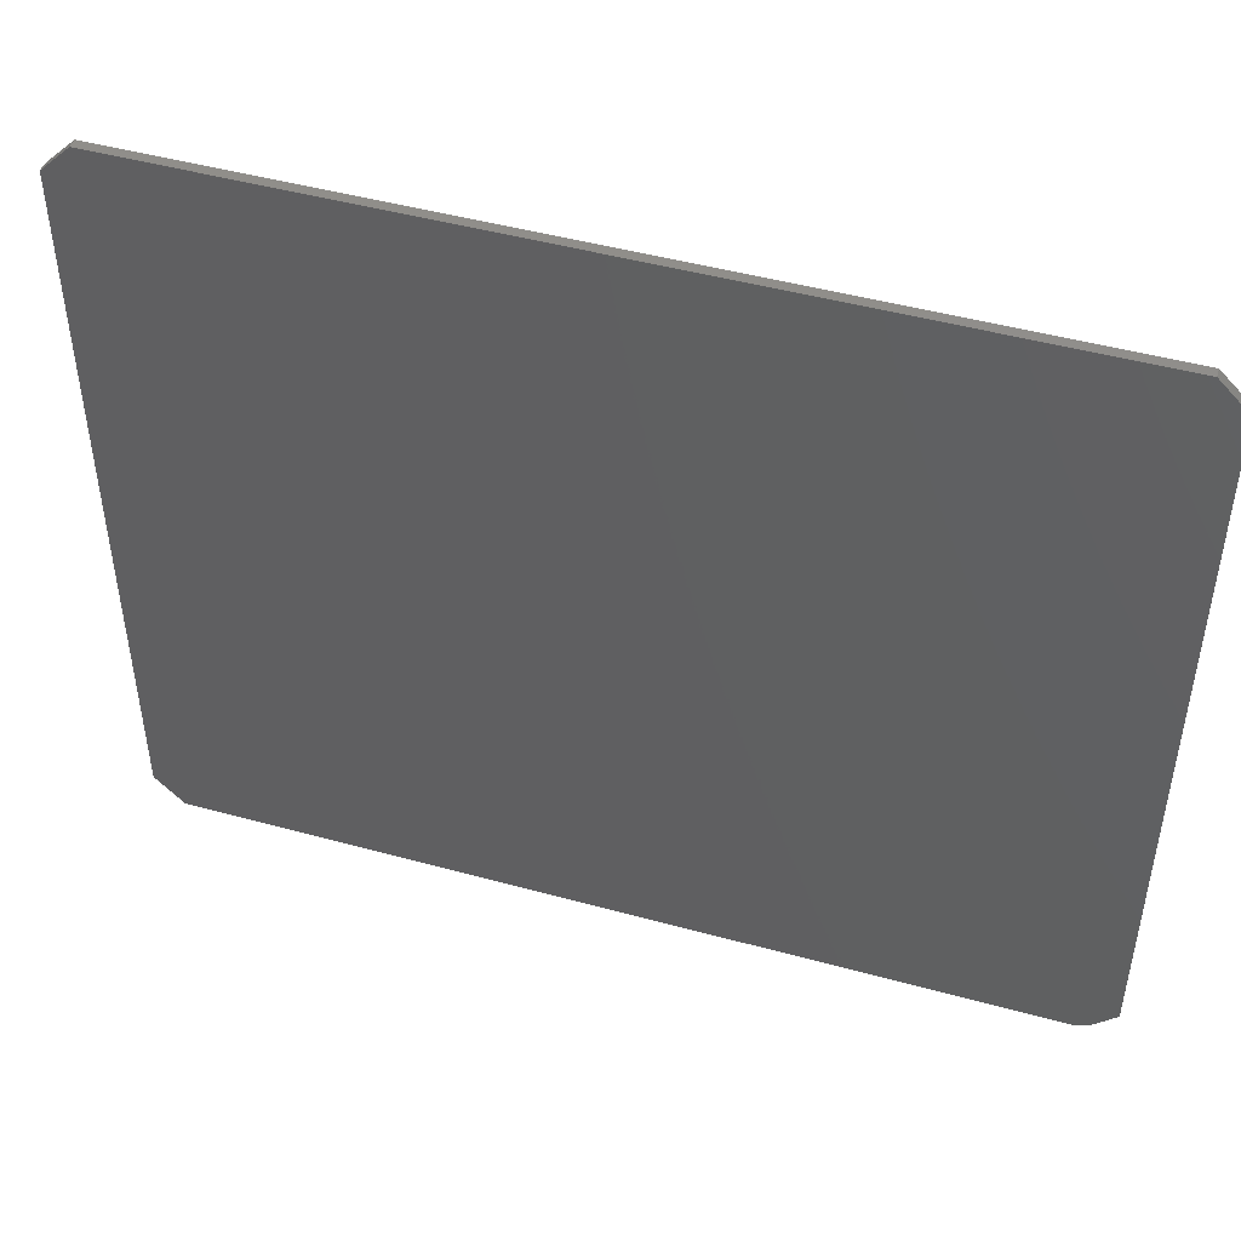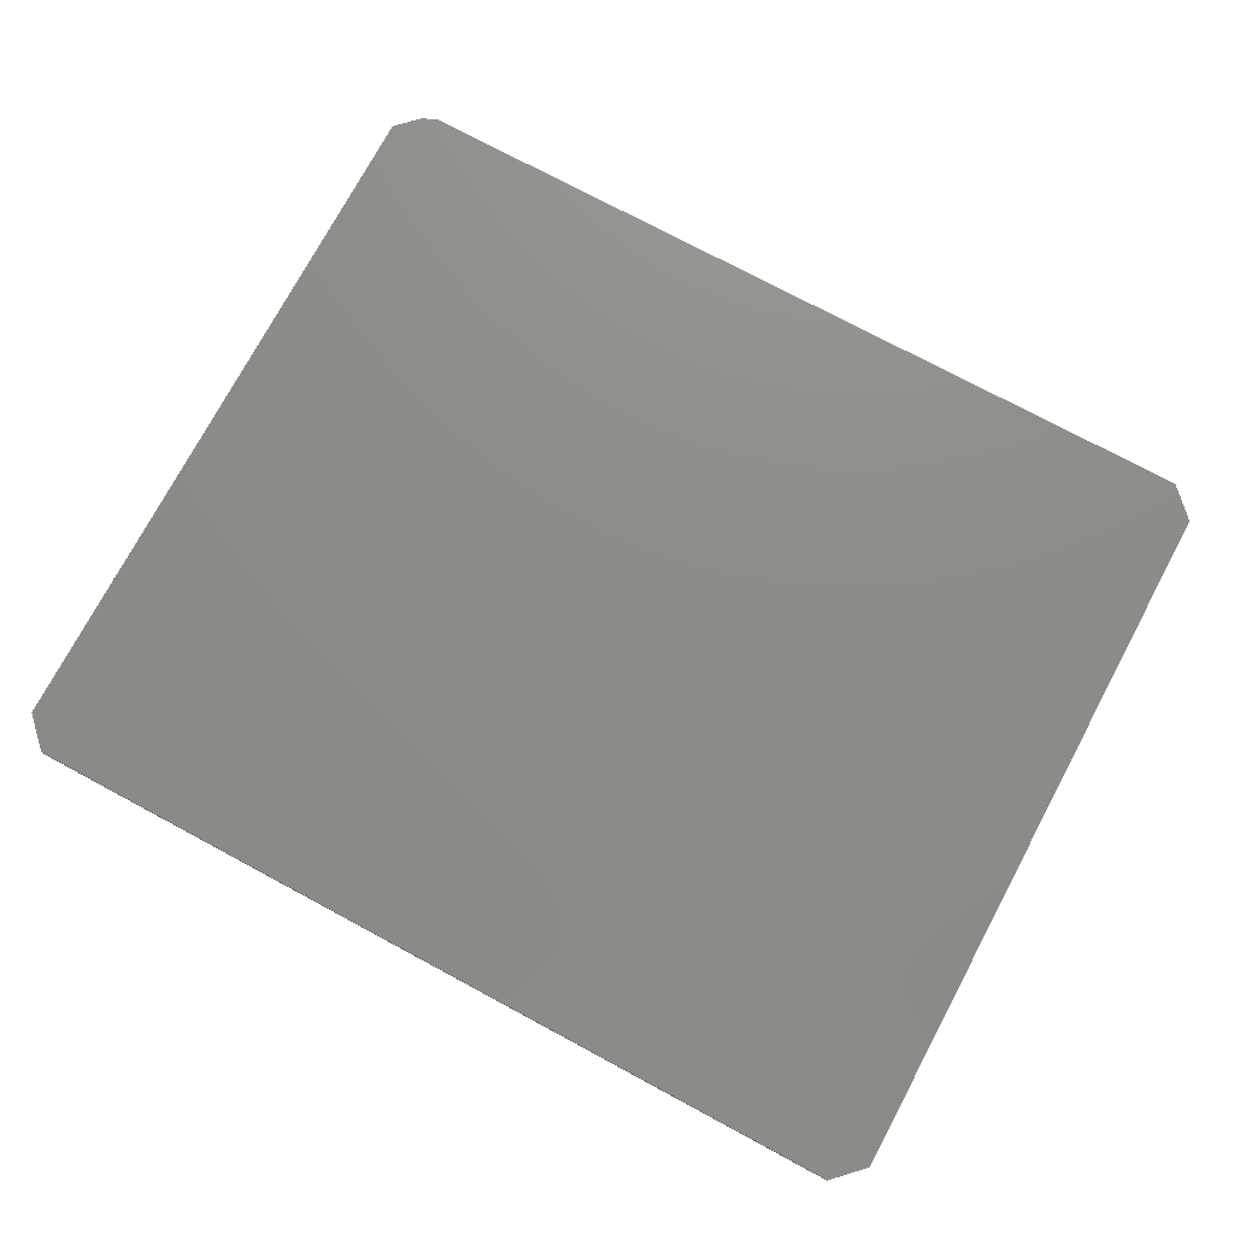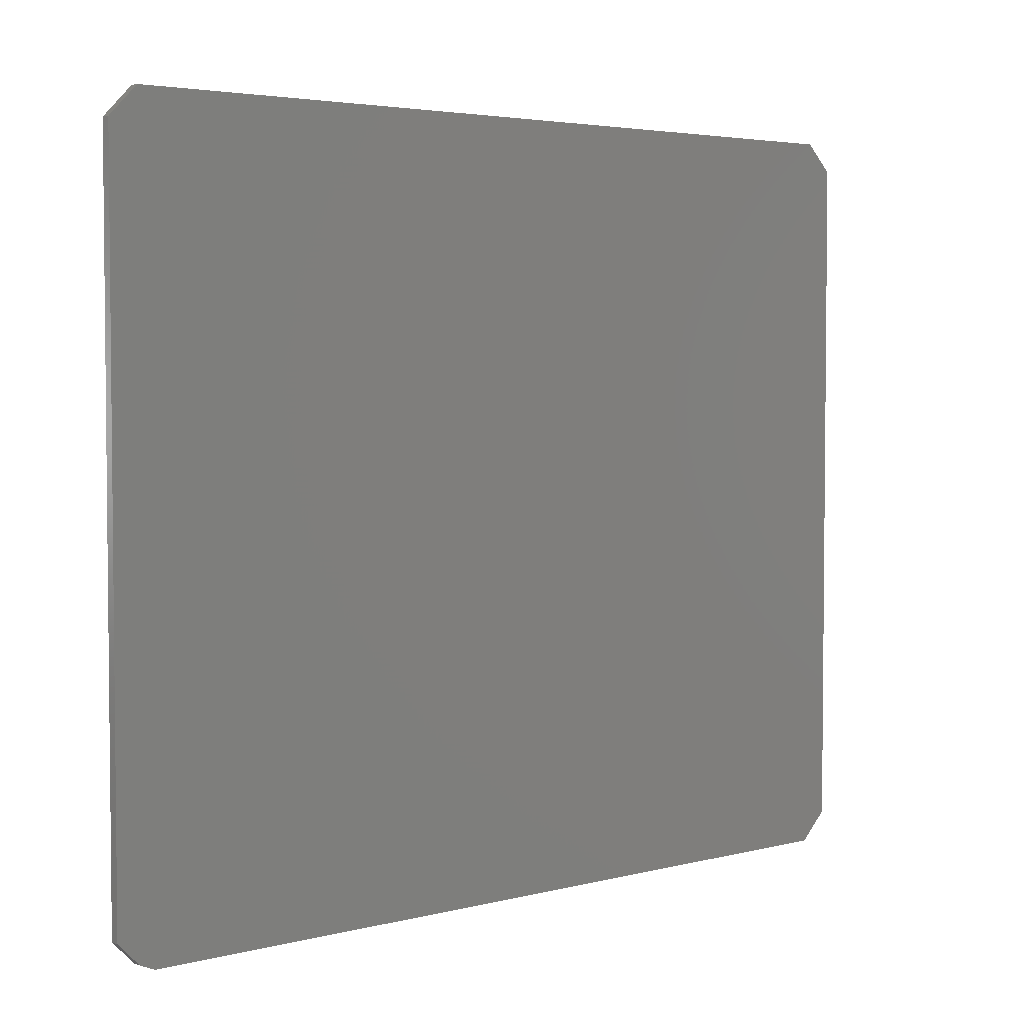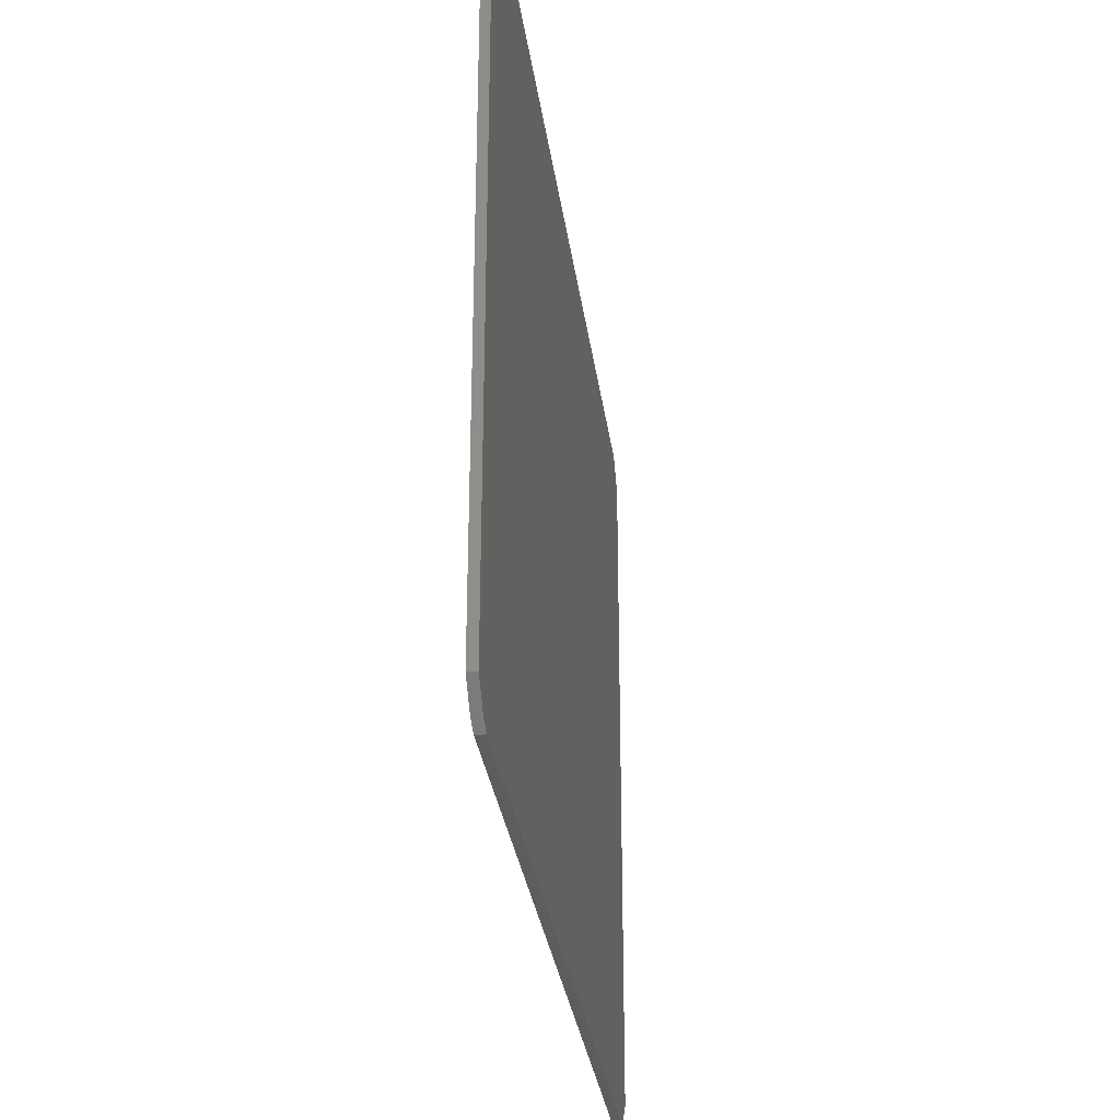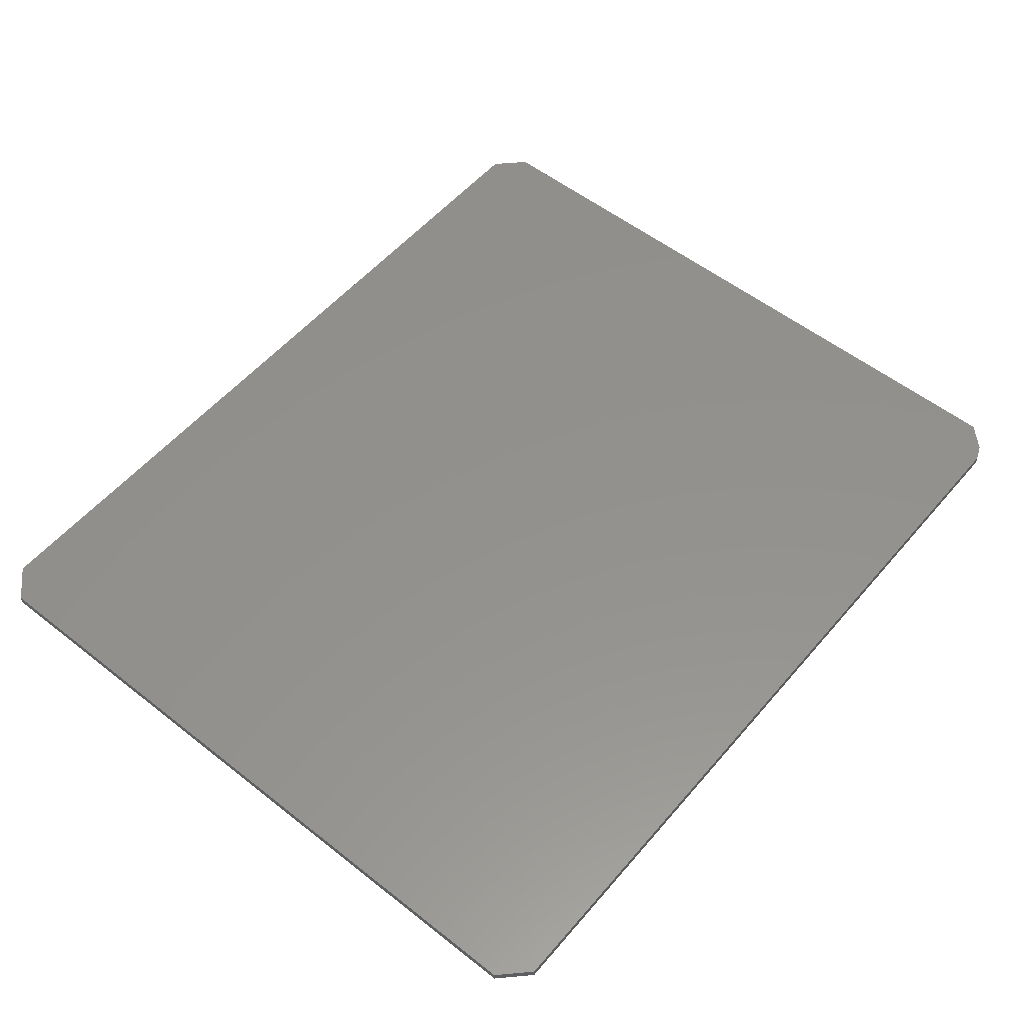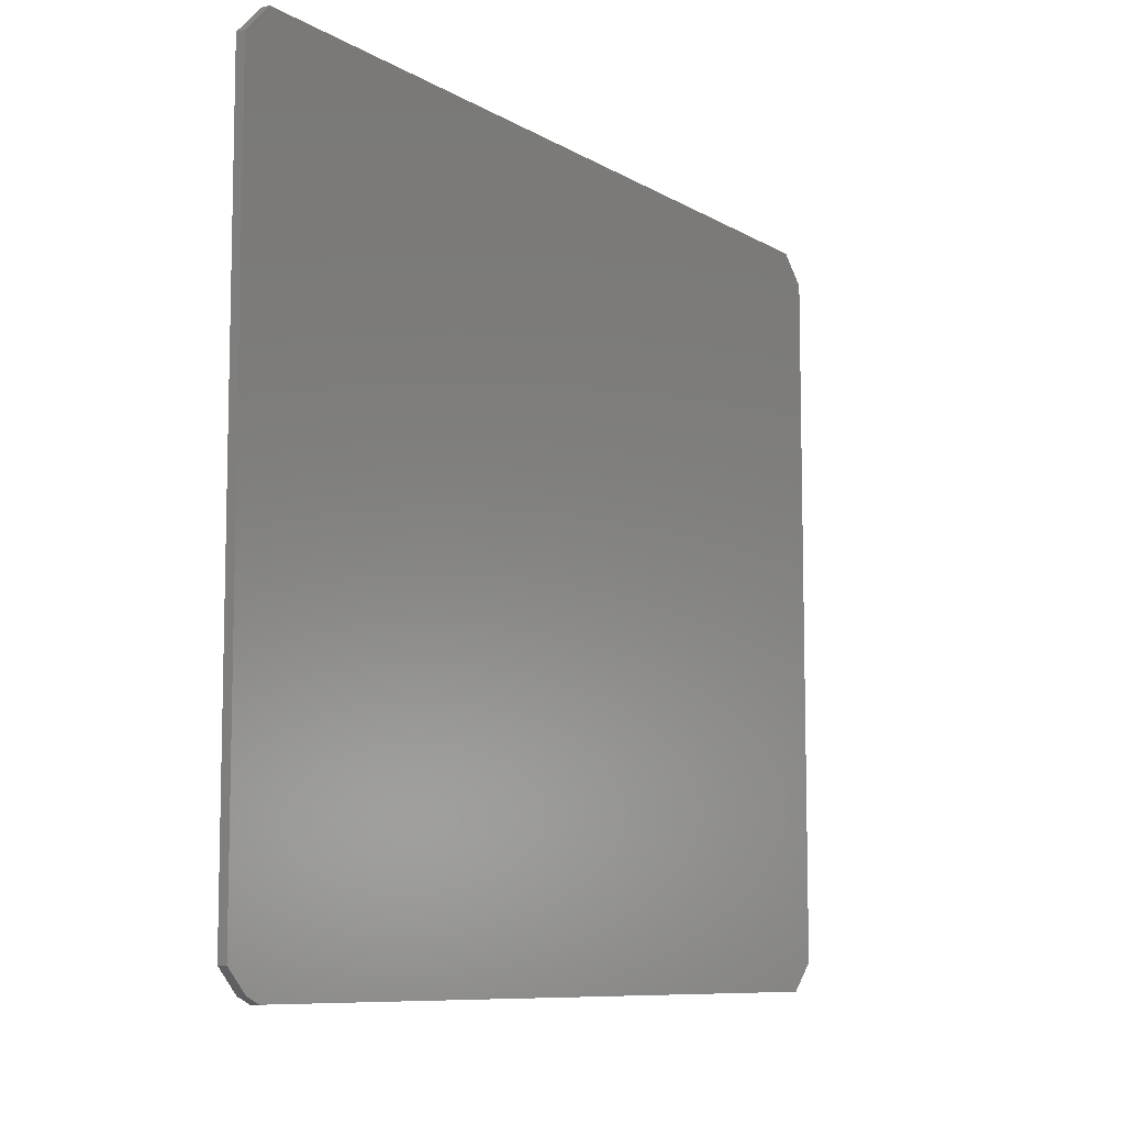
<metadata>
{"format":"stl","ext":"stl","renderer":"f3d","projection":"perspective","resolution":1024,"background":"white","views":[{"elev":47.0,"azim":17.3,"up":"+Y"},{"elev":75.0,"azim":-151.8,"up":"+Z"},{"elev":3.7,"azim":139.0,"up":"+Y"},{"elev":-30.6,"azim":97.5,"up":"+Y"},{"elev":54.9,"azim":-50.3,"up":"+Z"},{"elev":-8.7,"azim":122.9,"up":"+Y"}]}
</metadata>
<code>
# stl→obj: 26 verts, 48 faces
v -0.01414 0.6708 0.007812
v -0.01414 0.6708 0
v -0.03677 0.6482 0.007812
v -0.03677 0.6482 -2.168e-19
v -0.03906 0.6427 0.007812
v -0.03906 0.6427 -2.168e-19
v -0.03906 0.03125 0.007812
v -0.03906 0.03125 0
v 0.75 0.6459 0.007812
v 0.7251 0.6708 0.007812
v -0.03775 0.647 0.007812
v -0.03906 0.6459 0.007812
v -0.03891 0.6442 0.007812
v 0.75 0.03125 0.007812
v 0.7306 0.01186 0.007812
v -0.01414 0.006332 0.007812
v 0.7173 0.006332 0.007812
v 0.75 0.6459 0
v 0.75 0.03125 0
v -0.03891 0.6442 0
v -0.03906 0.6459 0
v -0.03775 0.647 0
v 0.7251 0.6708 0
v 0.7173 0.006332 0
v -0.01414 0.006332 0
v 0.7306 0.01186 0
f 1 2 3
f 3 2 4
f 5 6 7
f 7 6 8
f 9 10 1
f 9 1 3
f 9 3 11
f 9 11 12
f 9 12 13
f 9 13 5
f 9 5 7
f 9 7 14
f 14 7 15
f 15 7 16
f 15 16 17
f 18 19 8
f 18 8 6
f 18 6 20
f 18 20 21
f 18 21 22
f 18 22 4
f 18 4 2
f 18 2 23
f 24 25 26
f 26 25 8
f 26 8 19
f 6 5 20
f 20 5 13
f 20 13 21
f 21 13 12
f 21 12 22
f 22 12 11
f 22 11 4
f 4 11 3
f 15 26 14
f 14 26 19
f 16 25 17
f 17 25 24
f 15 17 26
f 26 17 24
f 10 23 1
f 1 23 2
f 9 18 10
f 10 18 23
f 14 19 9
f 9 19 18
f 7 8 16
f 16 8 25

</code>
